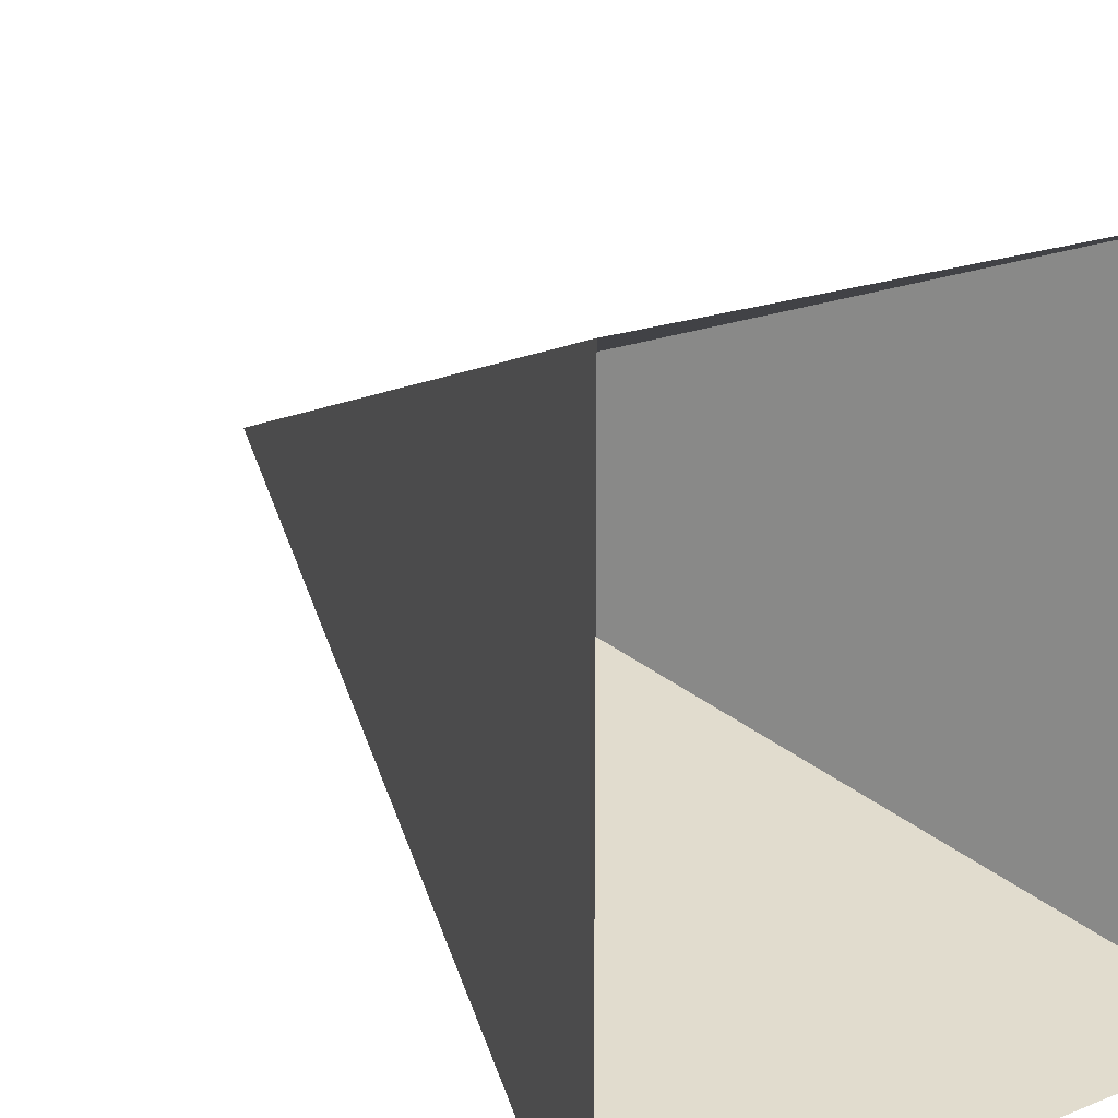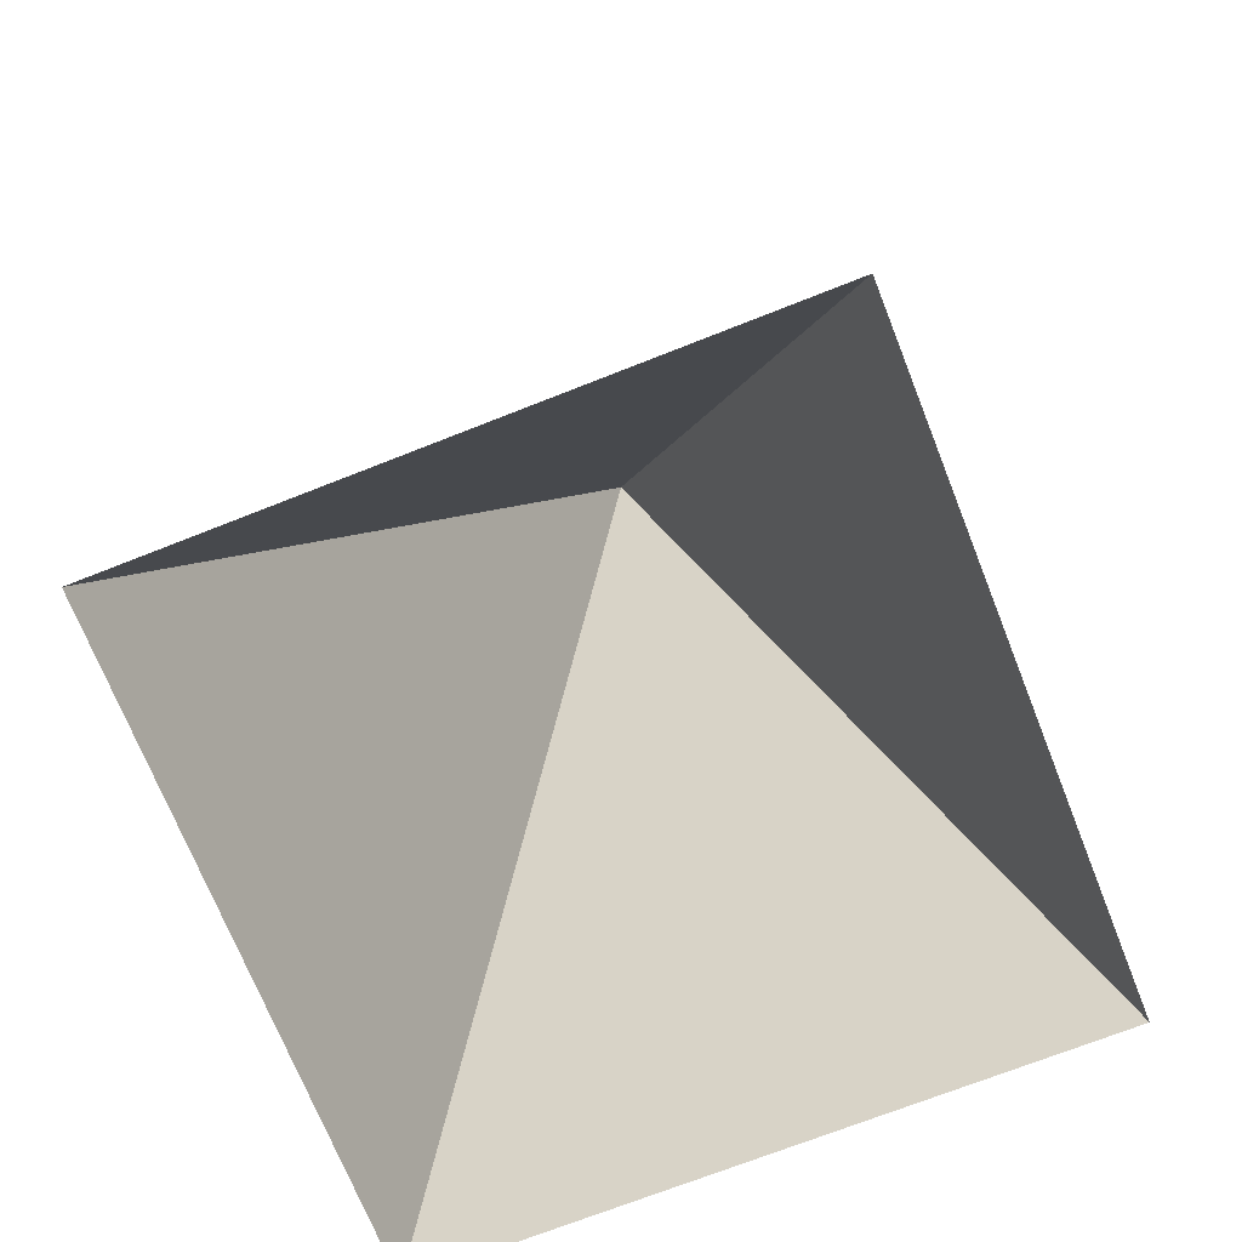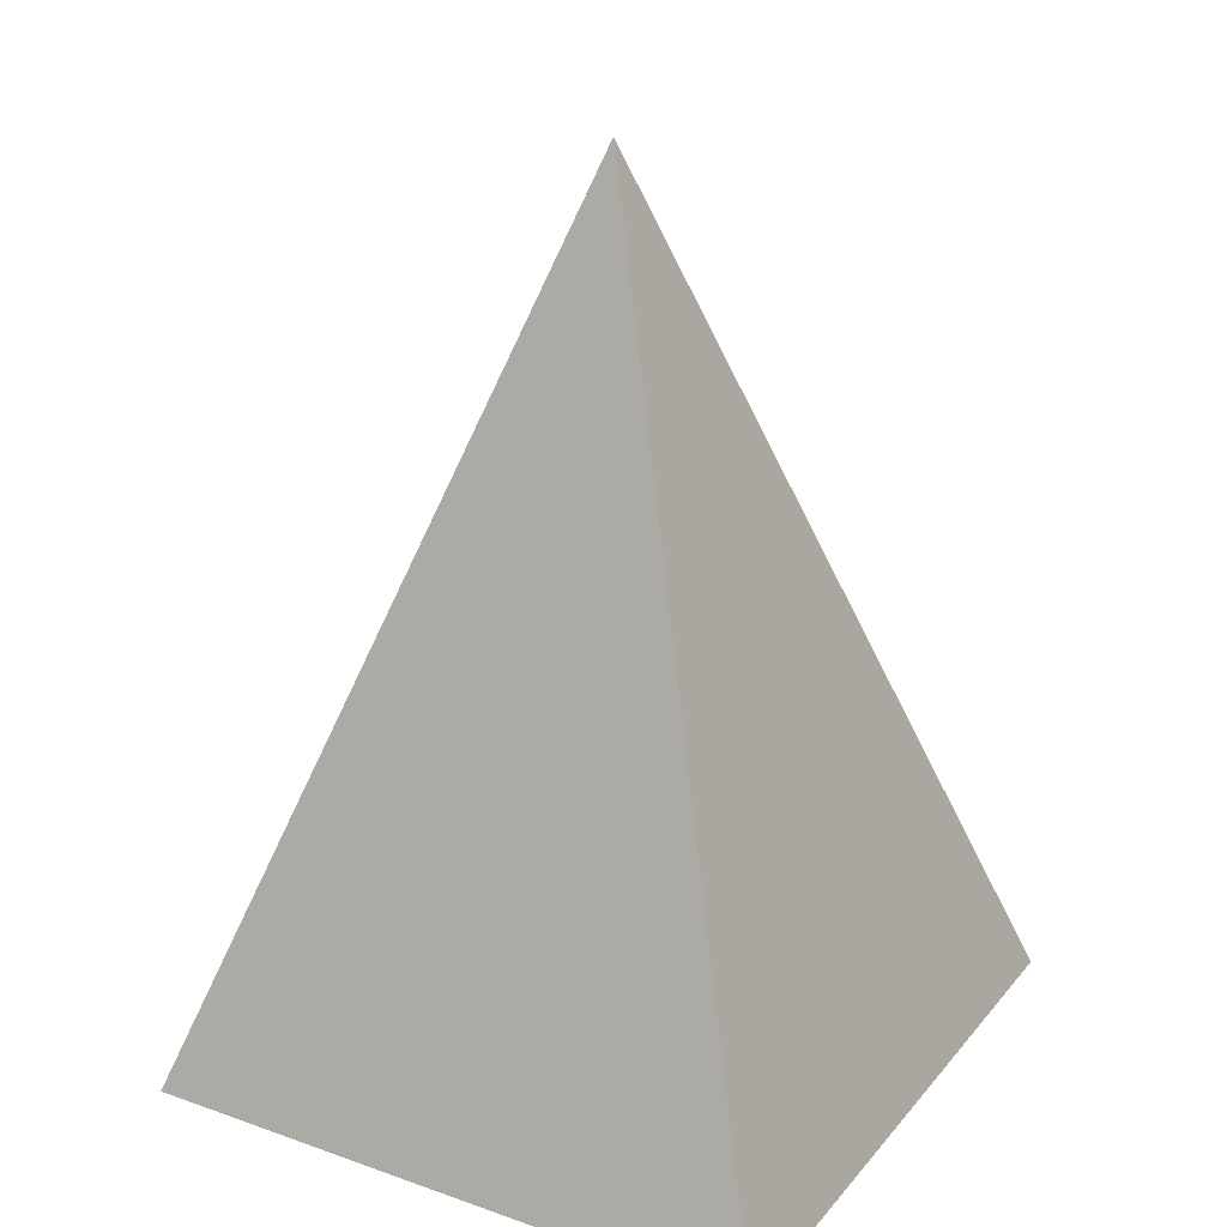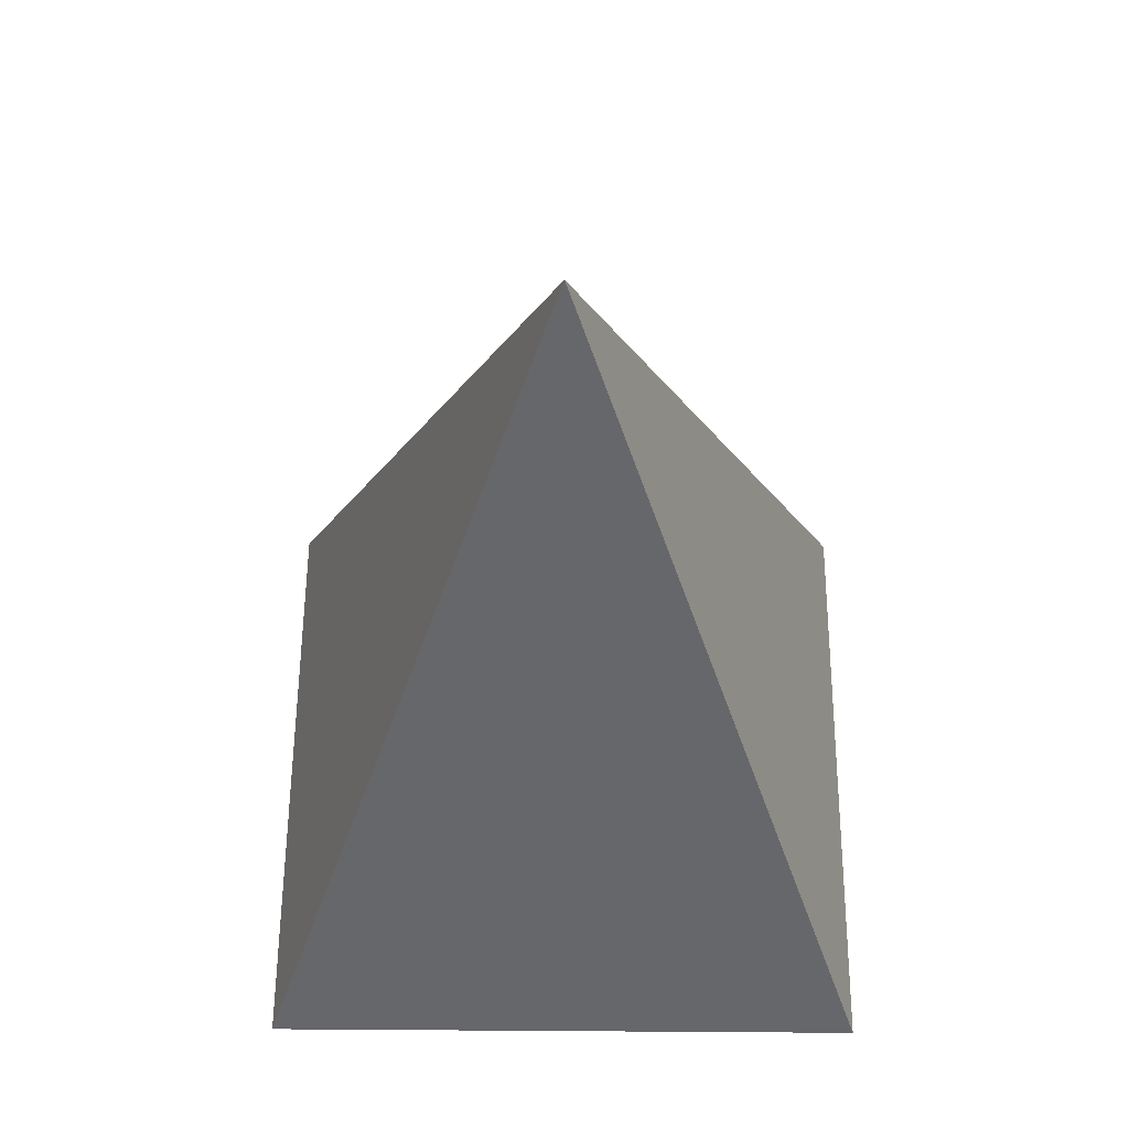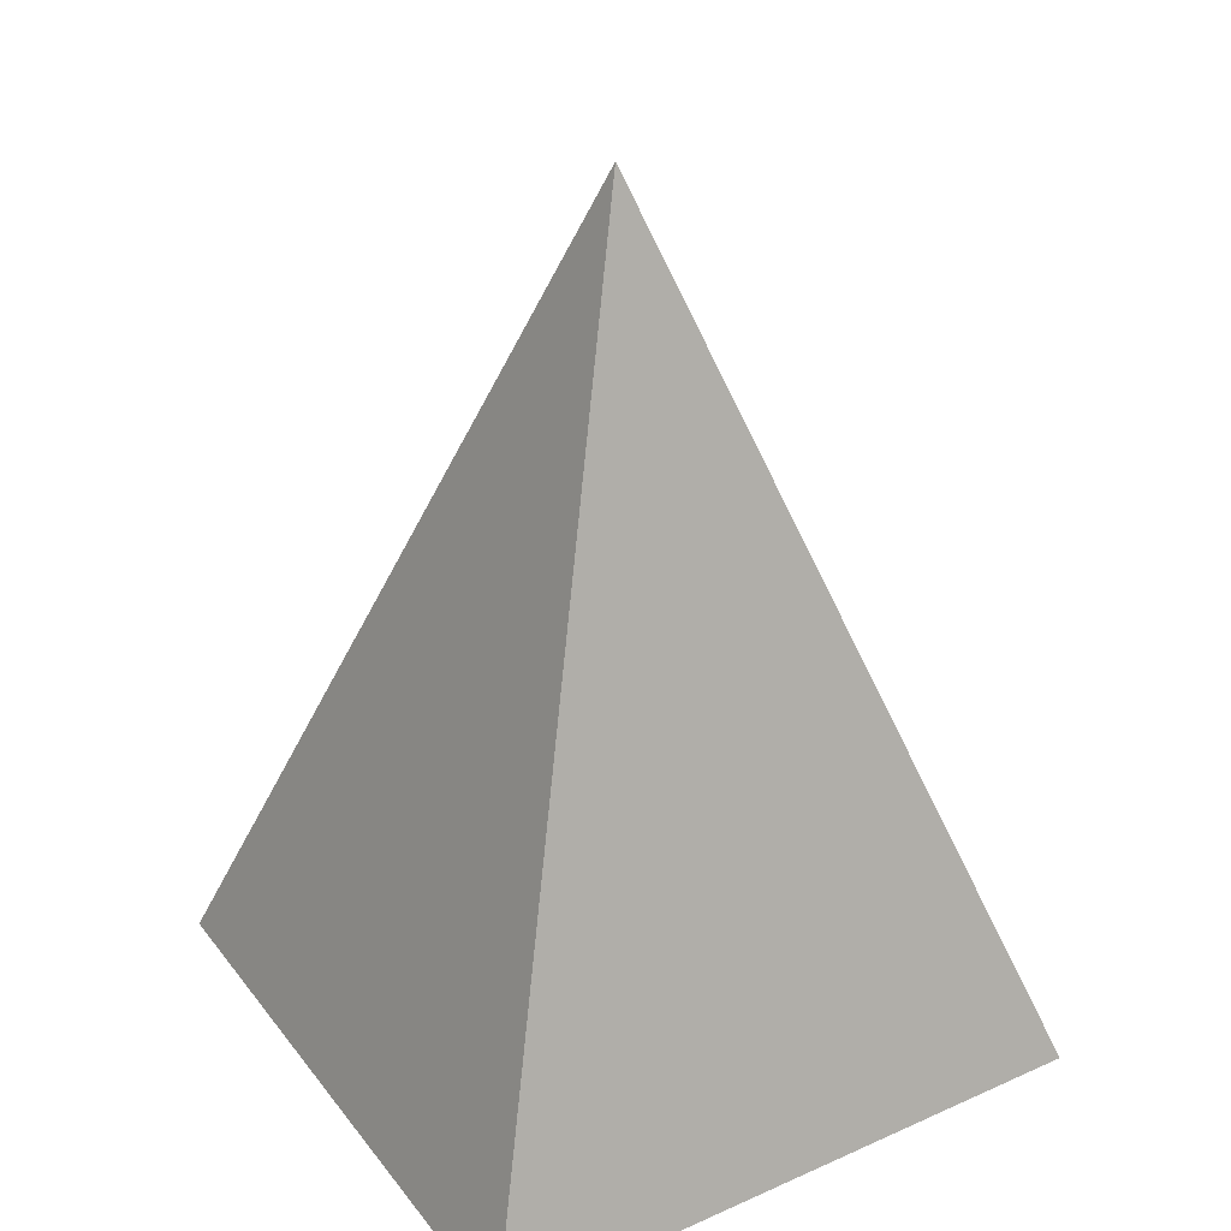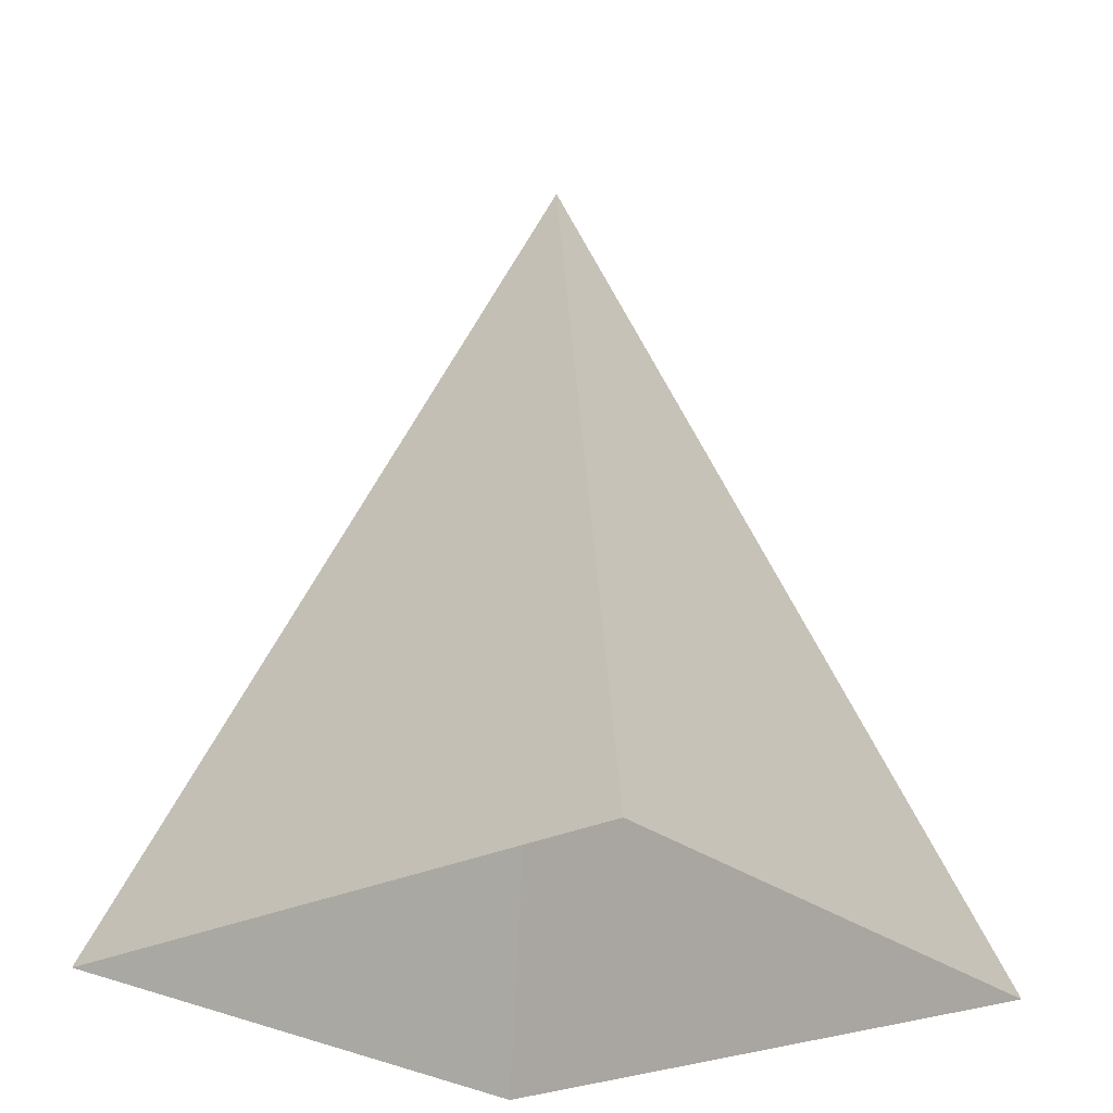
<metadata>
{"format":"obj","ext":"obj","renderer":"f3d","projection":"perspective","resolution":1024,"background":"white","views":[{"elev":18.6,"azim":142.5,"up":"+Y"},{"elev":-71.3,"azim":-158.4,"up":"+Z"},{"elev":24.2,"azim":29.9,"up":"+Z"},{"elev":57.2,"azim":-89.6,"up":"+Z"},{"elev":32.4,"azim":-31.6,"up":"+Z"},{"elev":-26.6,"azim":38.4,"up":"+Z"}]}
</metadata>
<code>
o Cone
v -0.7071 0.7071 -2
v 0.7071 0.7071 -2
v 0.7071 -0.7071 -2
v -0.7071 -0.7071 -2
v 0 0 0
f 1 5 2
f 2 5 3
f 3 5 4
f 4 5 1

</code>
